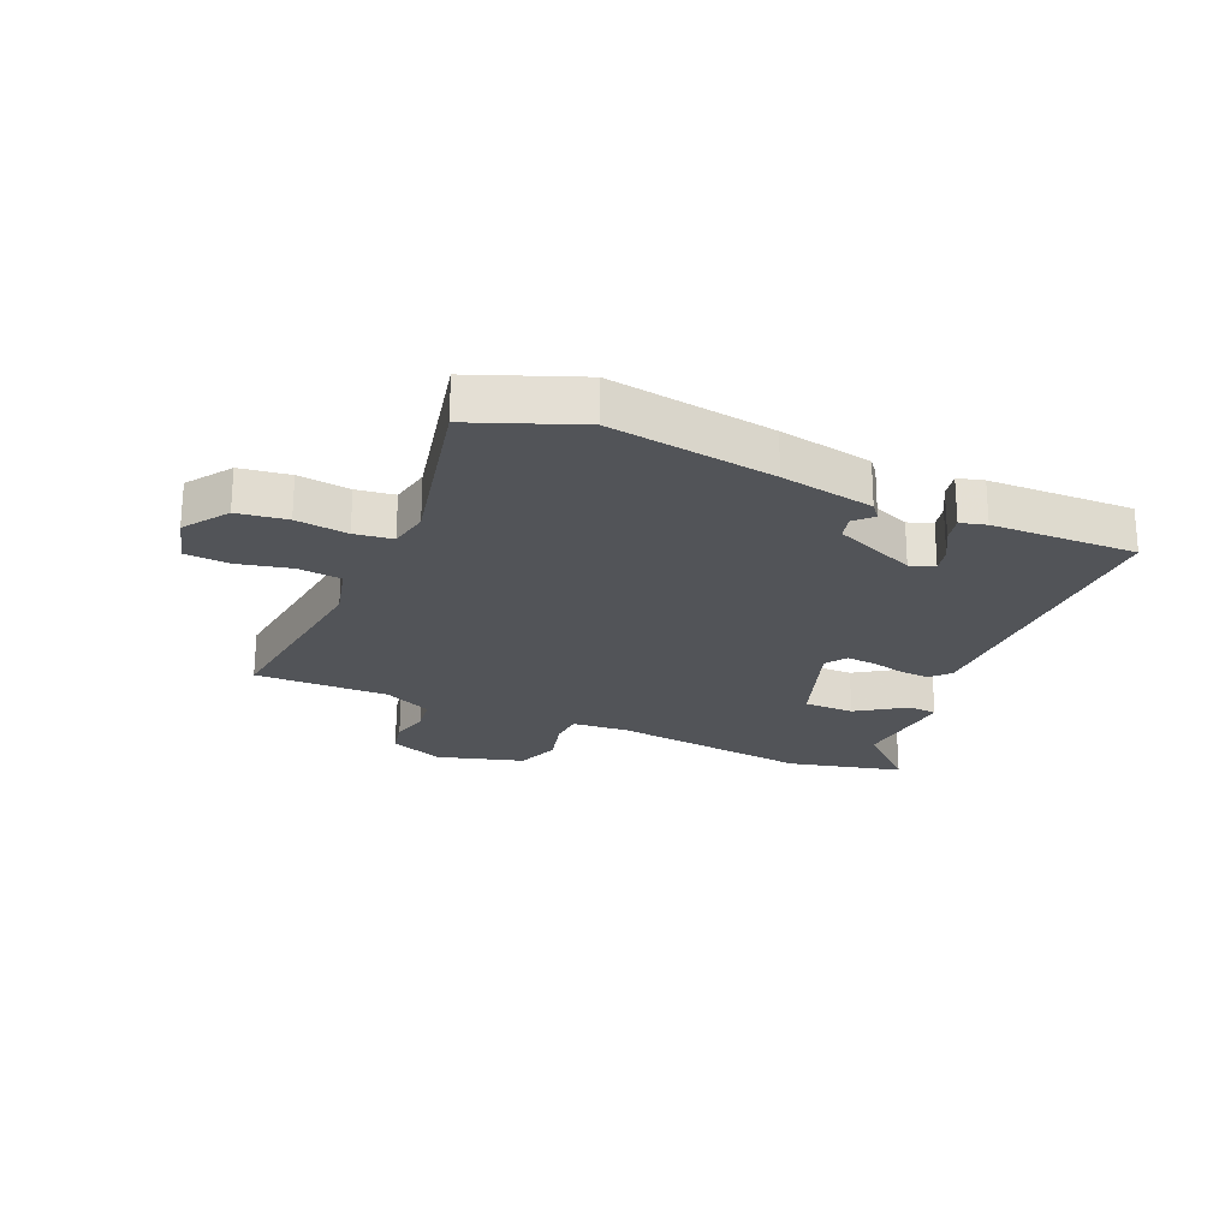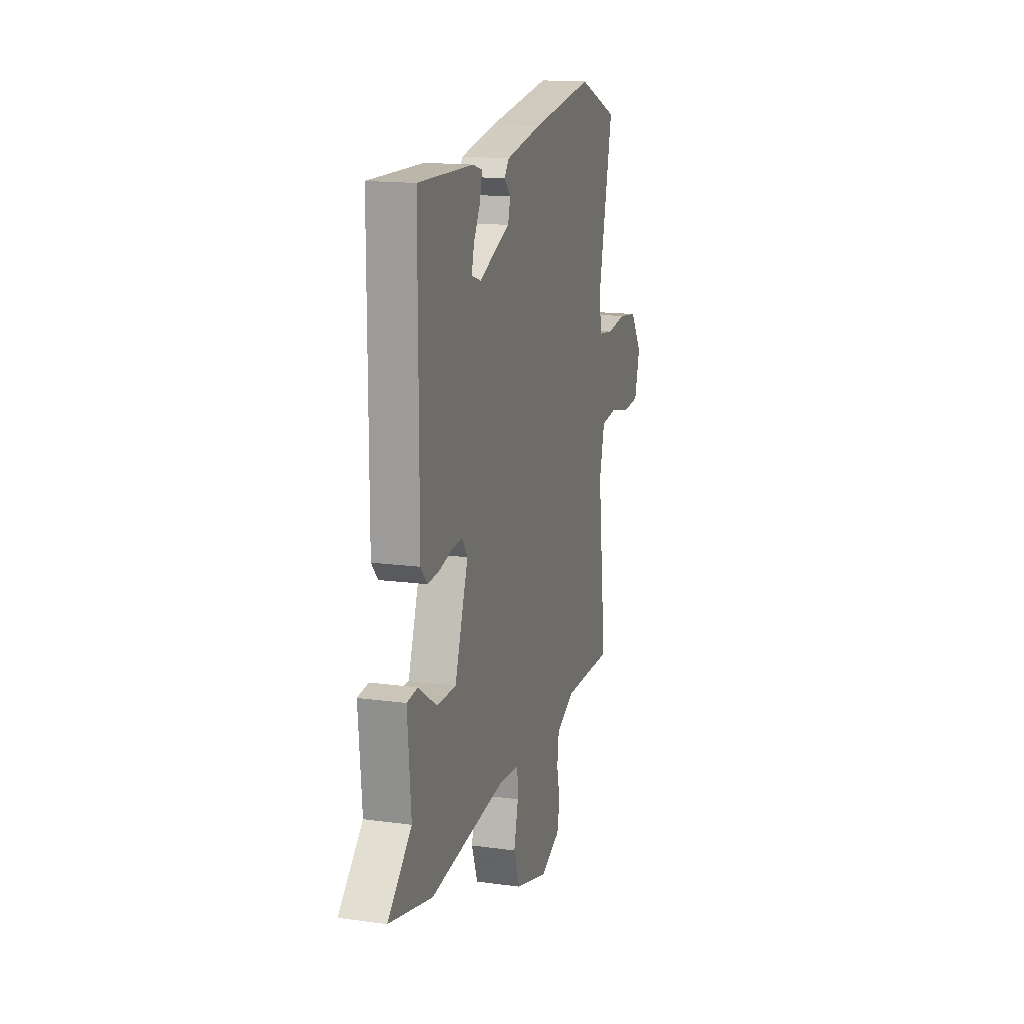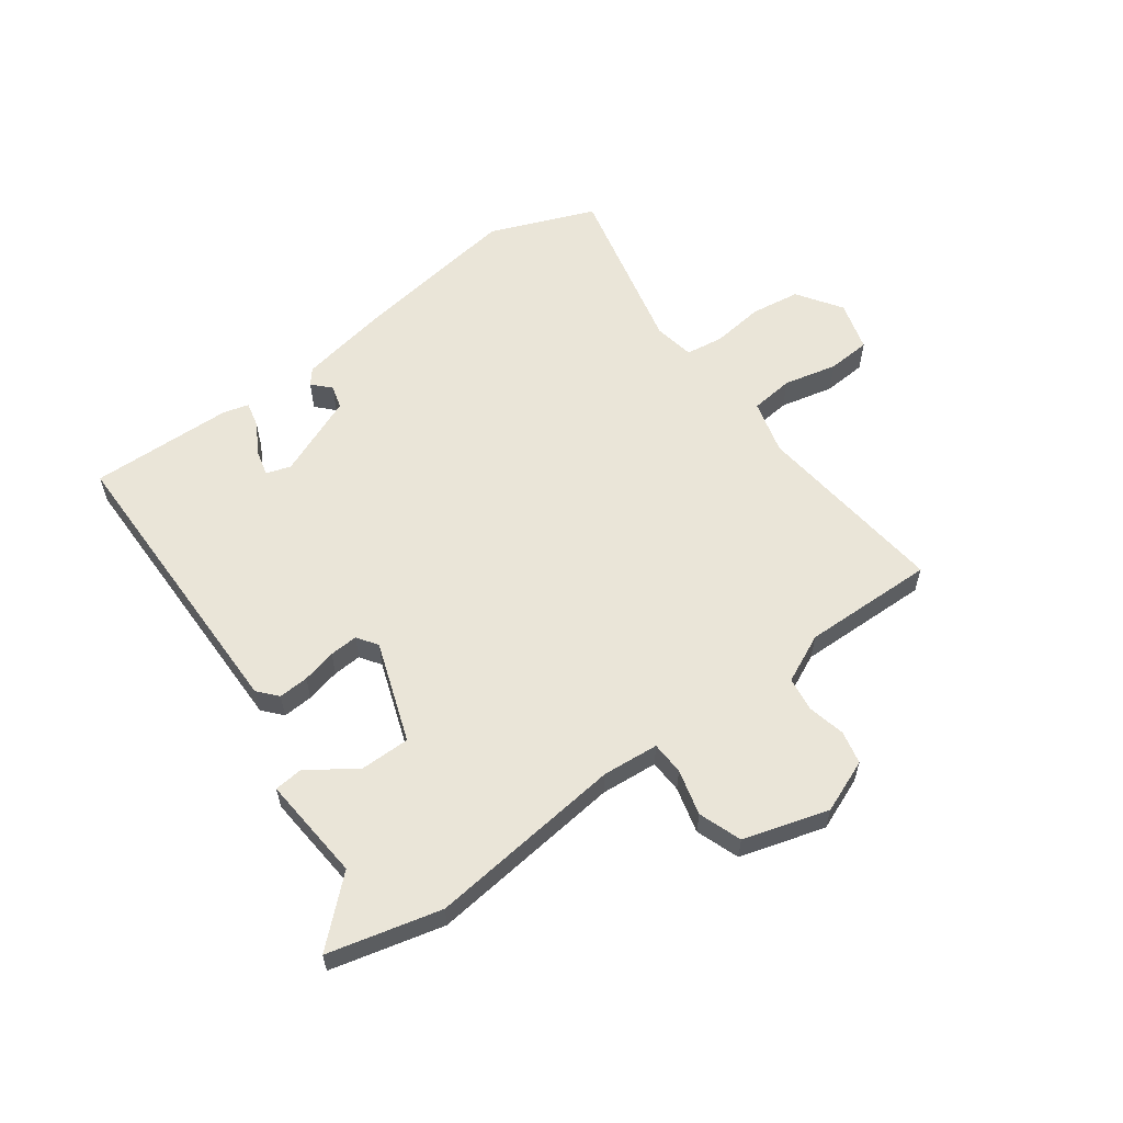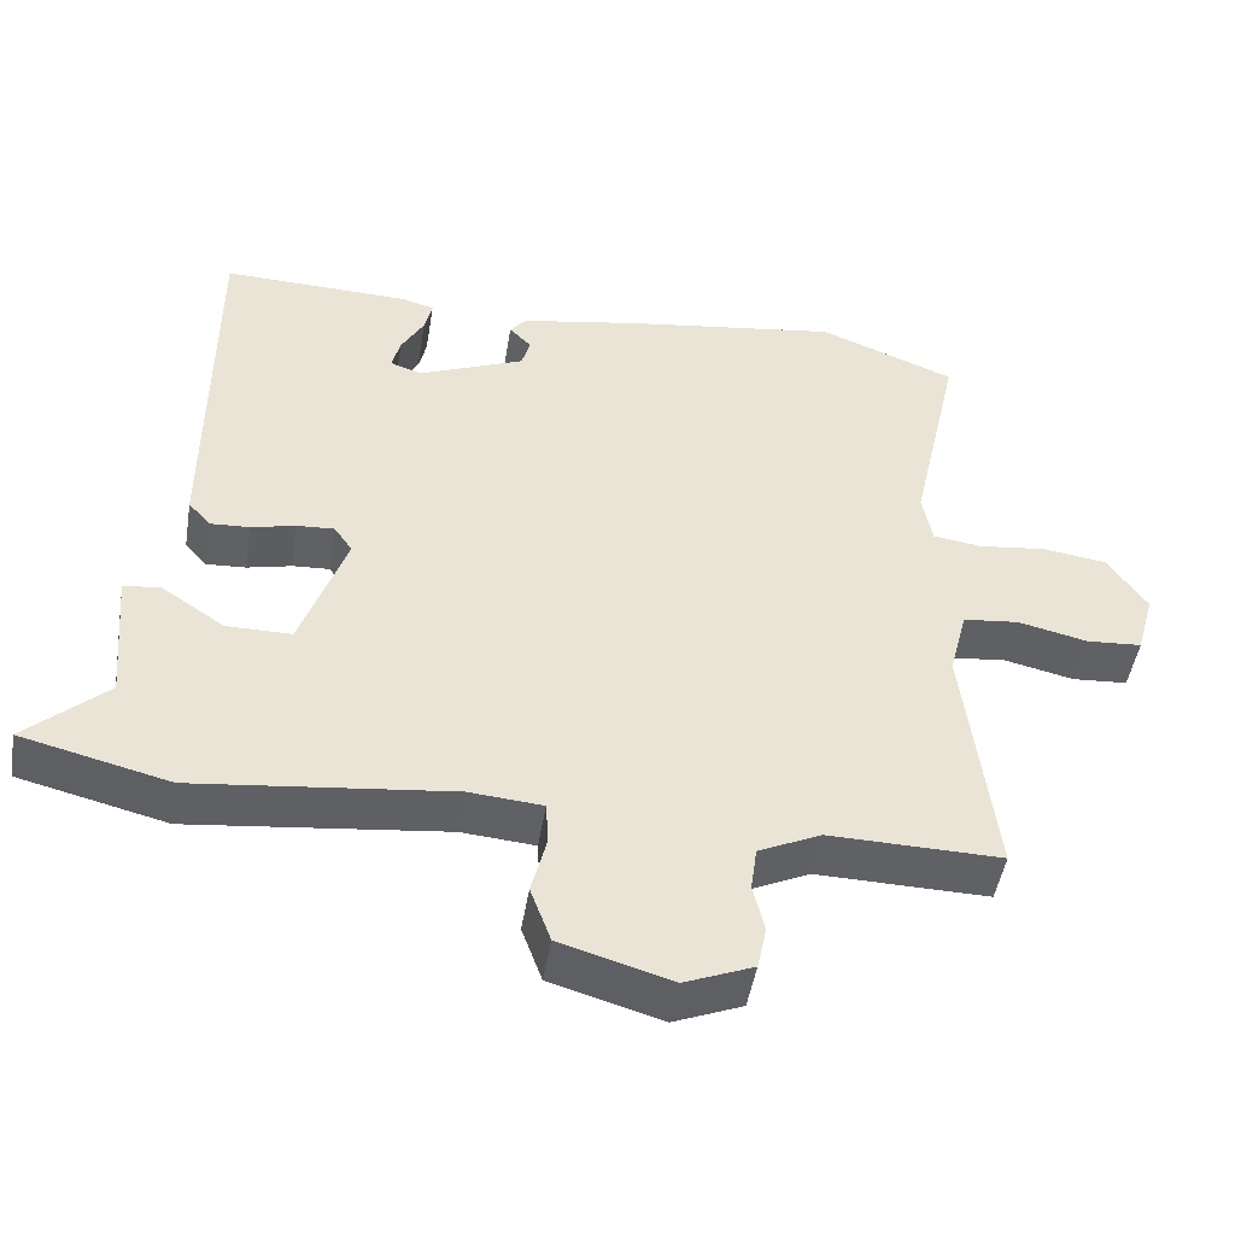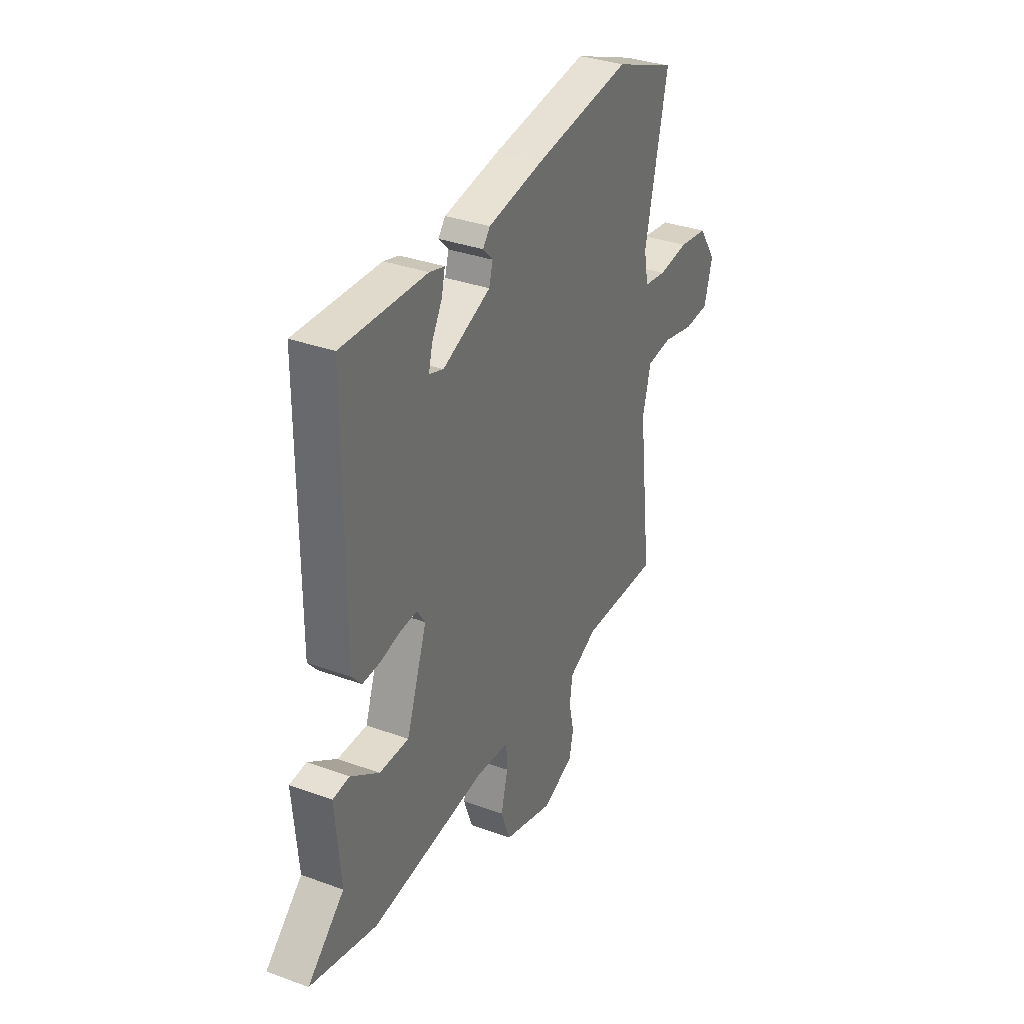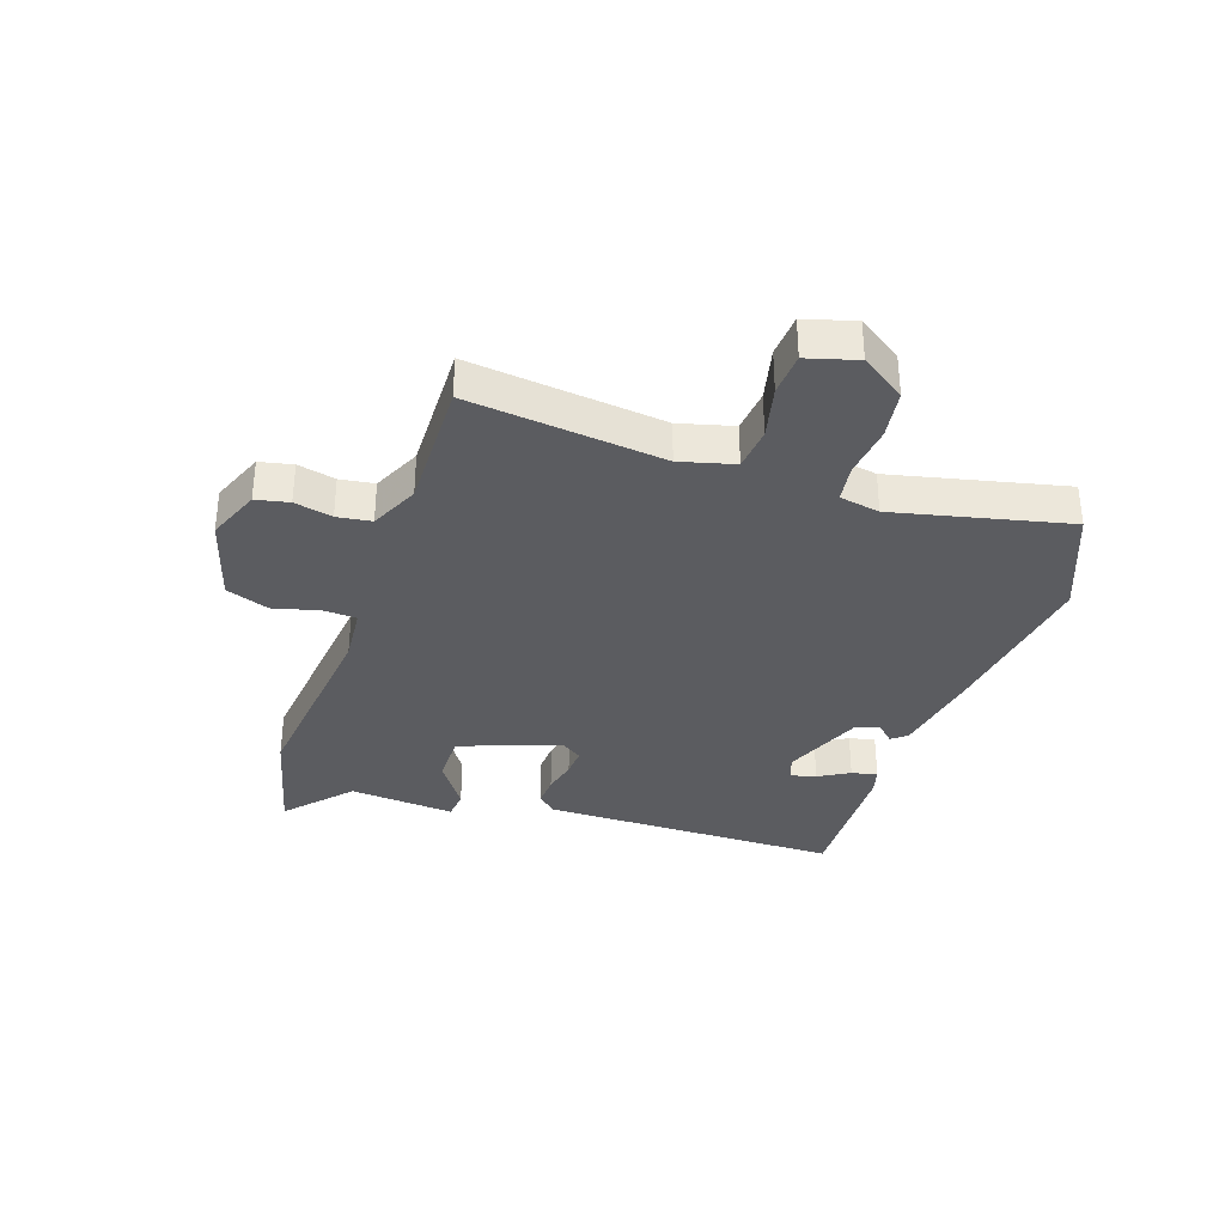
<metadata>
{"format":"obj","ext":"obj","renderer":"f3d","projection":"perspective","resolution":1024,"background":"white","views":[{"elev":-23.1,"azim":-23.7,"up":"+Y"},{"elev":15.6,"azim":106.0,"up":"+Z"},{"elev":59.4,"azim":144.1,"up":"+Y"},{"elev":-47.8,"azim":170.7,"up":"+Z"},{"elev":33.8,"azim":116.4,"up":"+Z"},{"elev":-34.6,"azim":-108.4,"up":"+Y"}]}
</metadata>
<code>
v -0.553 0.07 -0.482
v -0.514 0.07 -0.148
v -0.538 0.07 -0.055
v -0.612 0.07 -0.047
v -0.704 0.07 -0.068
v -0.778 0.07 -0.063
v -0.802 0.07 0.023
v -0.75 0.07 0.099
v -0.665 0.07 0.111
v -0.576 0.07 0.1
v -0.511 0.07 0.109
v -0.498 0.07 0.178
v -0.564 0.07 0.475
v -0.384 0.07 0.546
v -0.101 0.07 0.505
v 0.059 0.07 0.476
v 0.08 0.07 0.45
v 0.051 0.07 0.42
v 0.062 0.07 0.38
v 0.202 0.07 0.322
v 0.244 0.07 0.336
v 0.233 0.07 0.38
v 0.203 0.07 0.433
v 0.193 0.07 0.477
v 0.237 0.07 0.489
v 0.484 0.07 0.496
v 0.485 0.07 -0.016
v 0.456 0.07 -0.049
v 0.404 0.07 -0.046
v 0.345 0.07 -0.032
v 0.296 0.07 -0.029
v 0.272 0.07 -0.064
v 0.332 0.07 -0.237
v 0.418 0.07 -0.237
v 0.501 0.07 -0.181
v 0.55 0.07 -0.186
v 0.534 0.07 -0.367
v 0.641 0.07 -0.465
v 0.446 0.07 -0.513
v 0.108 0.07 -0.474
v 0.011 0.07 -0.482
v 0.008 0.07 -0.539
v 0.028 0.07 -0.618
v 0.001 0.07 -0.692
v -0.146 0.07 -0.735
v -0.237 0.07 -0.698
v -0.249 0.07 -0.641
v -0.234 0.07 -0.576
v -0.242 0.07 -0.517
v -0.325 0.07 -0.478
v -0.553 0 -0.482
v -0.514 0 -0.148
v -0.538 0 -0.055
v -0.612 0 -0.047
v -0.704 0 -0.068
v -0.778 0 -0.063
v -0.802 0 0.023
v -0.75 0 0.099
v -0.665 0 0.111
v -0.576 0 0.1
v -0.511 0 0.109
v -0.498 0 0.178
v -0.564 0 0.475
v -0.384 0 0.546
v -0.101 0 0.505
v 0.059 0 0.476
v 0.08 0 0.45
v 0.051 0 0.42
v 0.062 0 0.38
v 0.202 0 0.322
v 0.244 0 0.336
v 0.233 0 0.38
v 0.203 0 0.433
v 0.193 0 0.477
v 0.237 0 0.489
v 0.484 0 0.496
v 0.485 0 -0.016
v 0.456 0 -0.049
v 0.404 0 -0.046
v 0.345 0 -0.032
v 0.296 0 -0.029
v 0.272 0 -0.064
v 0.332 0 -0.237
v 0.418 0 -0.237
v 0.501 0 -0.181
v 0.55 0 -0.186
v 0.534 0 -0.367
v 0.641 0 -0.465
v 0.446 0 -0.513
v 0.108 0 -0.474
v 0.011 0 -0.482
v 0.008 0 -0.539
v 0.028 0 -0.618
v 0.001 0 -0.692
v -0.146 0 -0.735
v -0.237 0 -0.698
v -0.249 0 -0.641
v -0.234 0 -0.576
v -0.242 0 -0.517
v -0.325 0 -0.478
f 46 47 48
f 45 46 48
f 44 45 48
f 43 44 48
f 42 43 48
f 41 42 48 49
f 37 38 39 40
f 36 37 40
f 35 36 40
f 34 35 40
f 33 34 40 41
f 41 49 50
f 33 41 50
f 32 33 50
f 28 29 30
f 27 28 30
f 26 27 30
f 25 26 30
f 25 30 31
f 22 23 24 25
f 21 22 25
f 21 25 31 32
f 16 17 18
f 15 16 18
f 14 15 18
f 13 14 18
f 12 13 18
f 11 12 18 19
f 8 9 10
f 7 8 10
f 6 7 10
f 5 6 10
f 4 5 10
f 3 4 10 11
f 11 19 20
f 3 11 20
f 2 3 20
f 21 32 50
f 20 21 50
f 2 20 50
f 1 2 50
f 98 97 96
f 98 96 95
f 98 95 94
f 98 94 93
f 98 93 92
f 99 98 92 91
f 90 89 88 87
f 90 87 86
f 90 86 85
f 90 85 84
f 91 90 84 83
f 100 99 91
f 100 91 83
f 100 83 82
f 80 79 78
f 80 78 77
f 80 77 76
f 80 76 75
f 81 80 75
f 75 74 73 72
f 75 72 71
f 82 81 75 71
f 68 67 66
f 68 66 65
f 68 65 64
f 68 64 63
f 68 63 62
f 69 68 62 61
f 60 59 58
f 60 58 57
f 60 57 56
f 60 56 55
f 60 55 54
f 61 60 54 53
f 70 69 61
f 70 61 53
f 70 53 52
f 100 82 71
f 100 71 70
f 100 70 52
f 100 52 51
f 1 51 52 2
f 2 52 53 3
f 3 53 54 4
f 4 54 55 5
f 5 55 56 6
f 6 56 57 7
f 7 57 58 8
f 8 58 59 9
f 9 59 60 10
f 10 60 61 11
f 11 61 62 12
f 12 62 63 13
f 13 63 64 14
f 14 64 65 15
f 15 65 66 16
f 16 66 67 17
f 17 67 68 18
f 18 68 69 19
f 19 69 70 20
f 20 70 71 21
f 21 71 72 22
f 22 72 73 23
f 23 73 74 24
f 24 74 75 25
f 25 75 76 26
f 26 76 77 27
f 27 77 78 28
f 28 78 79 29
f 29 79 80 30
f 30 80 81 31
f 31 81 82 32
f 32 82 83 33
f 33 83 84 34
f 34 84 85 35
f 35 85 86 36
f 36 86 87 37
f 37 87 88 38
f 38 88 89 39
f 39 89 90 40
f 40 90 91 41
f 41 91 92 42
f 42 92 93 43
f 43 93 94 44
f 44 94 95 45
f 45 95 96 46
f 46 96 97 47
f 47 97 98 48
f 48 98 99 49
f 49 99 100 50
f 50 100 51 1

</code>
